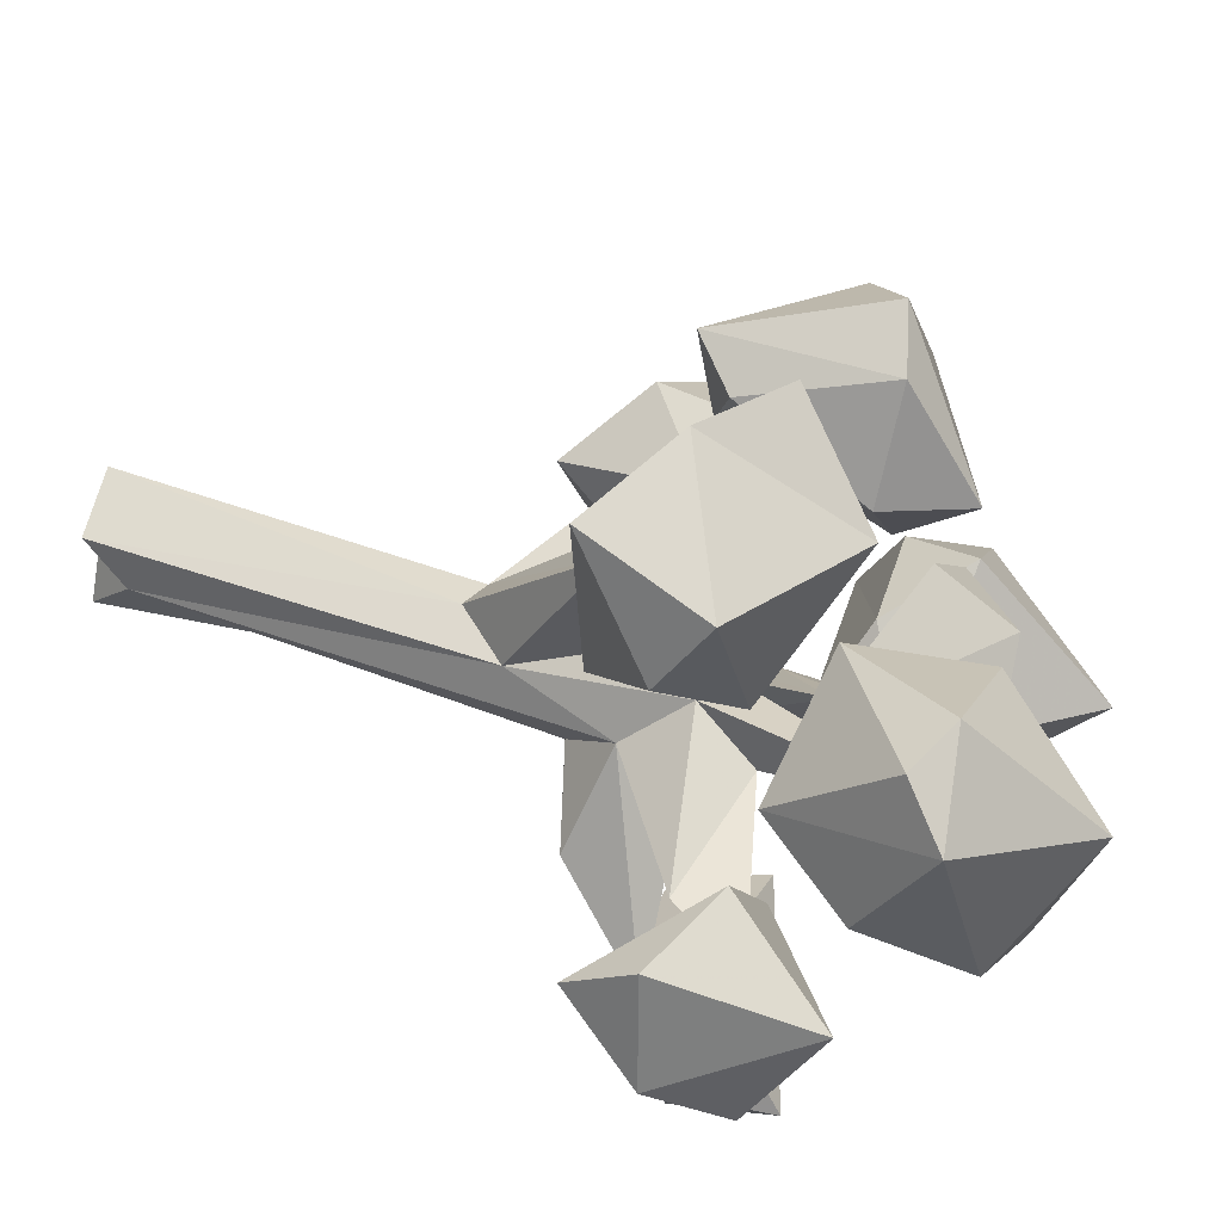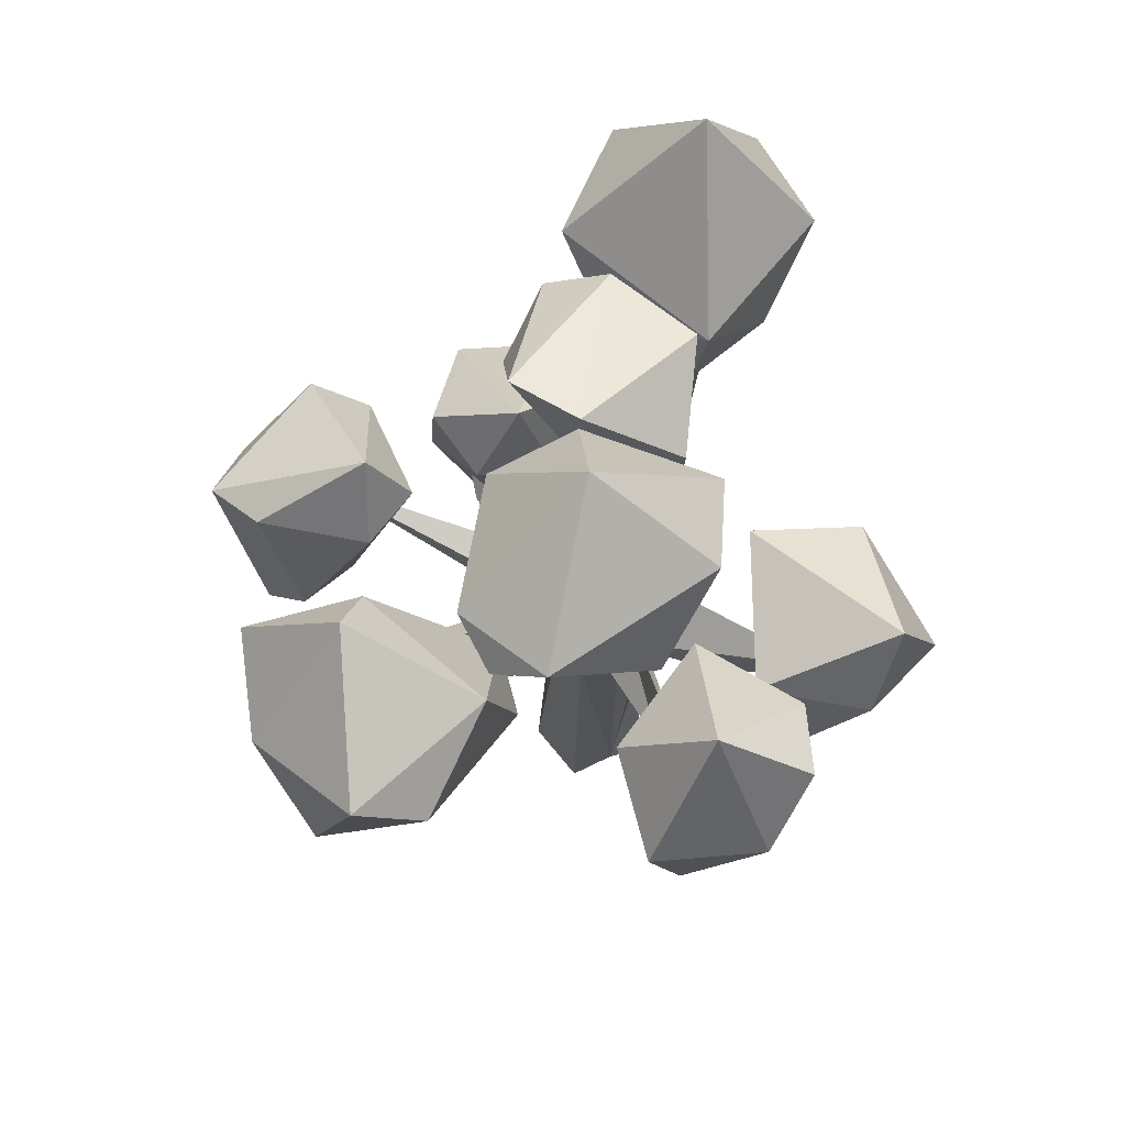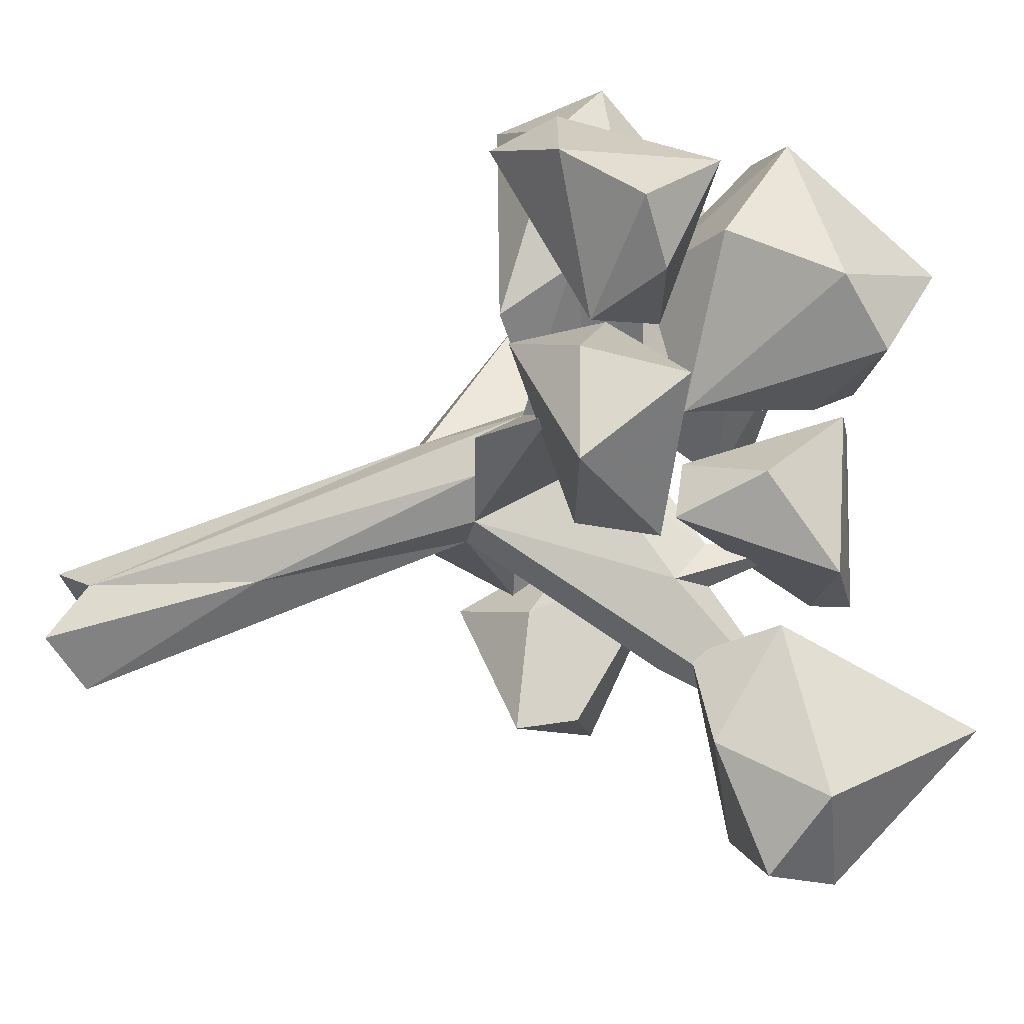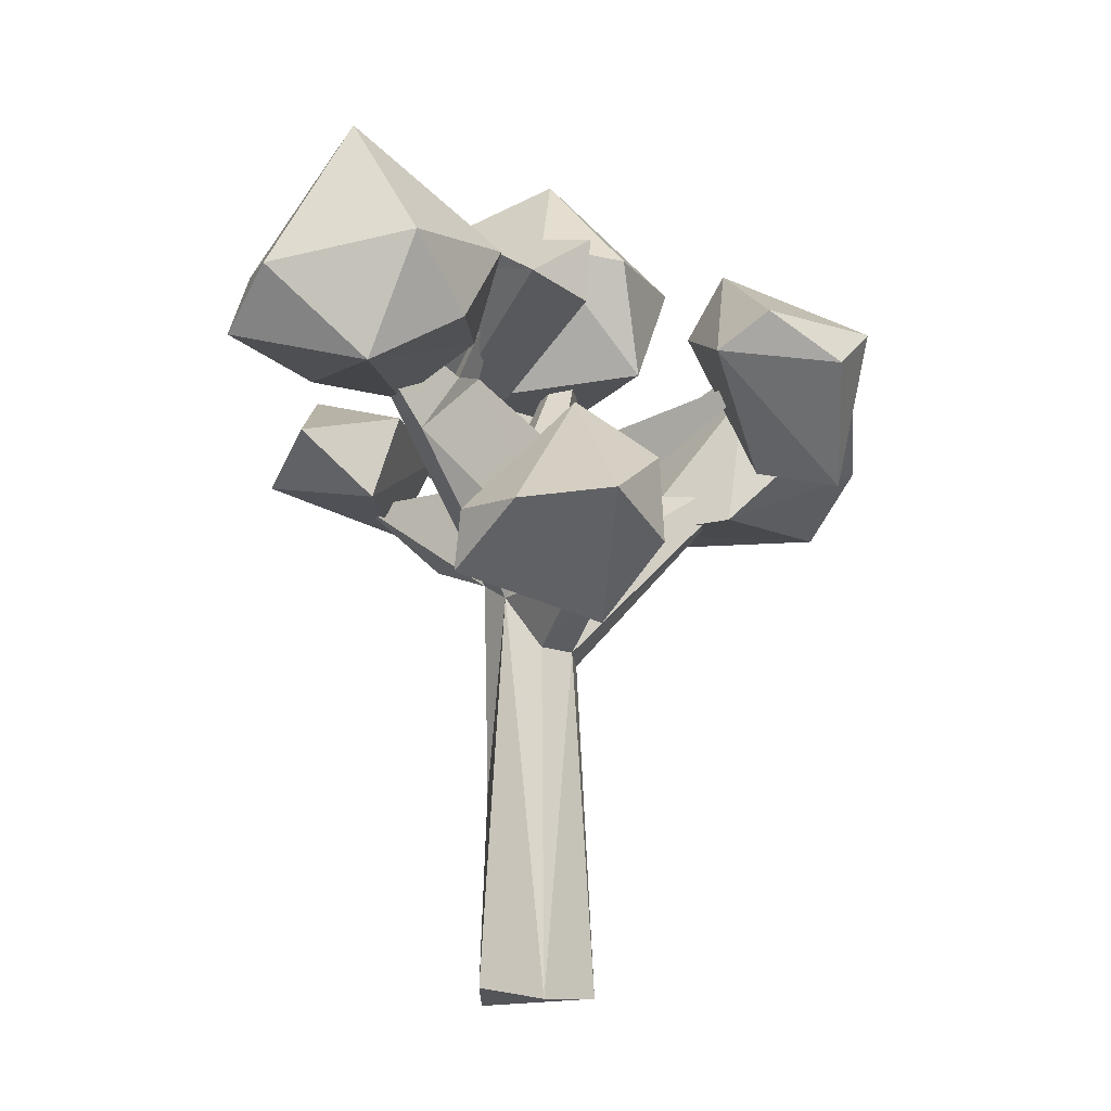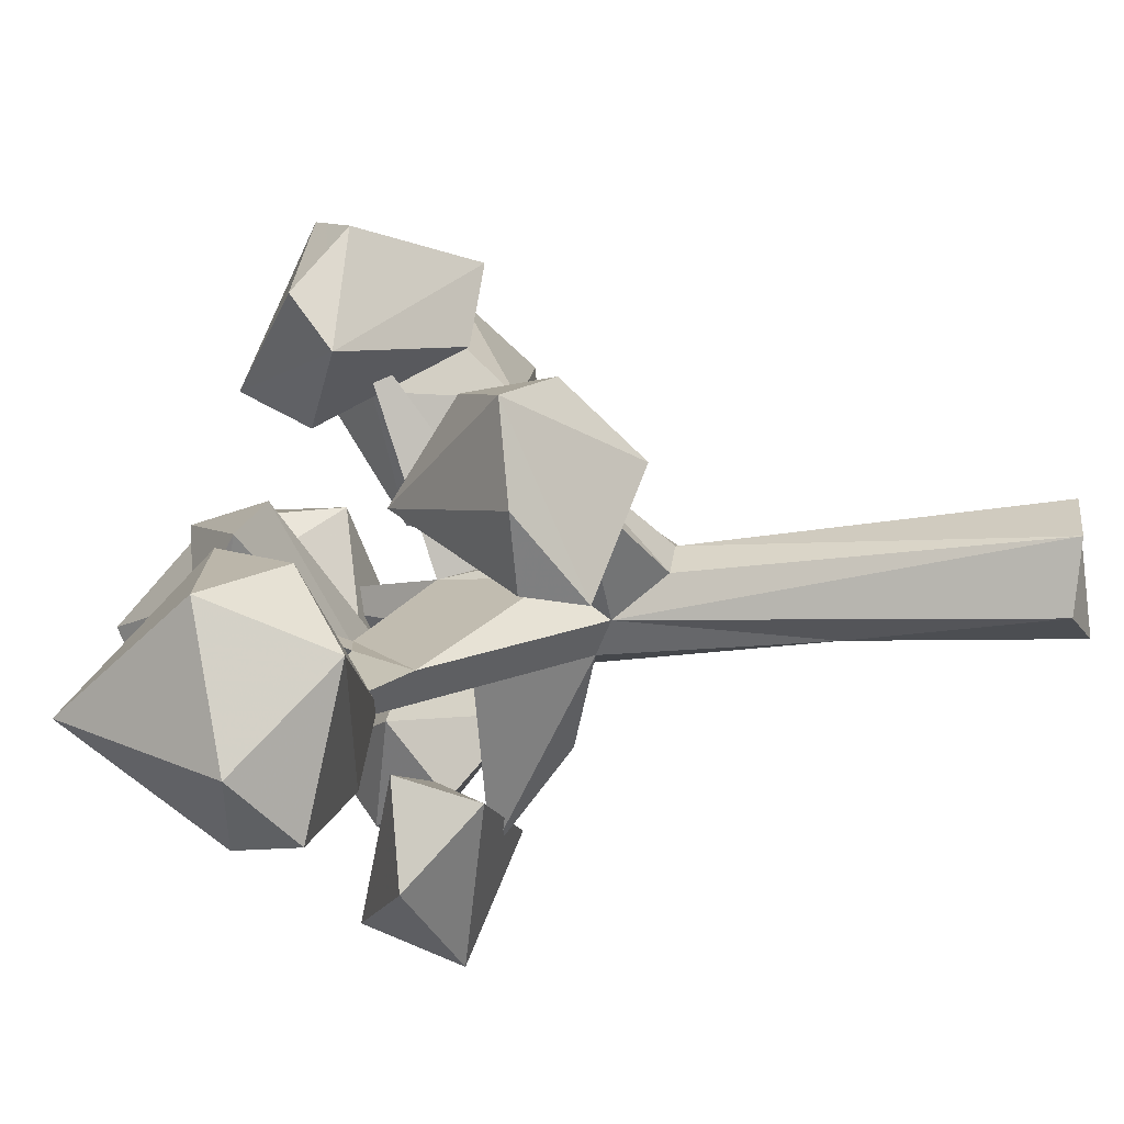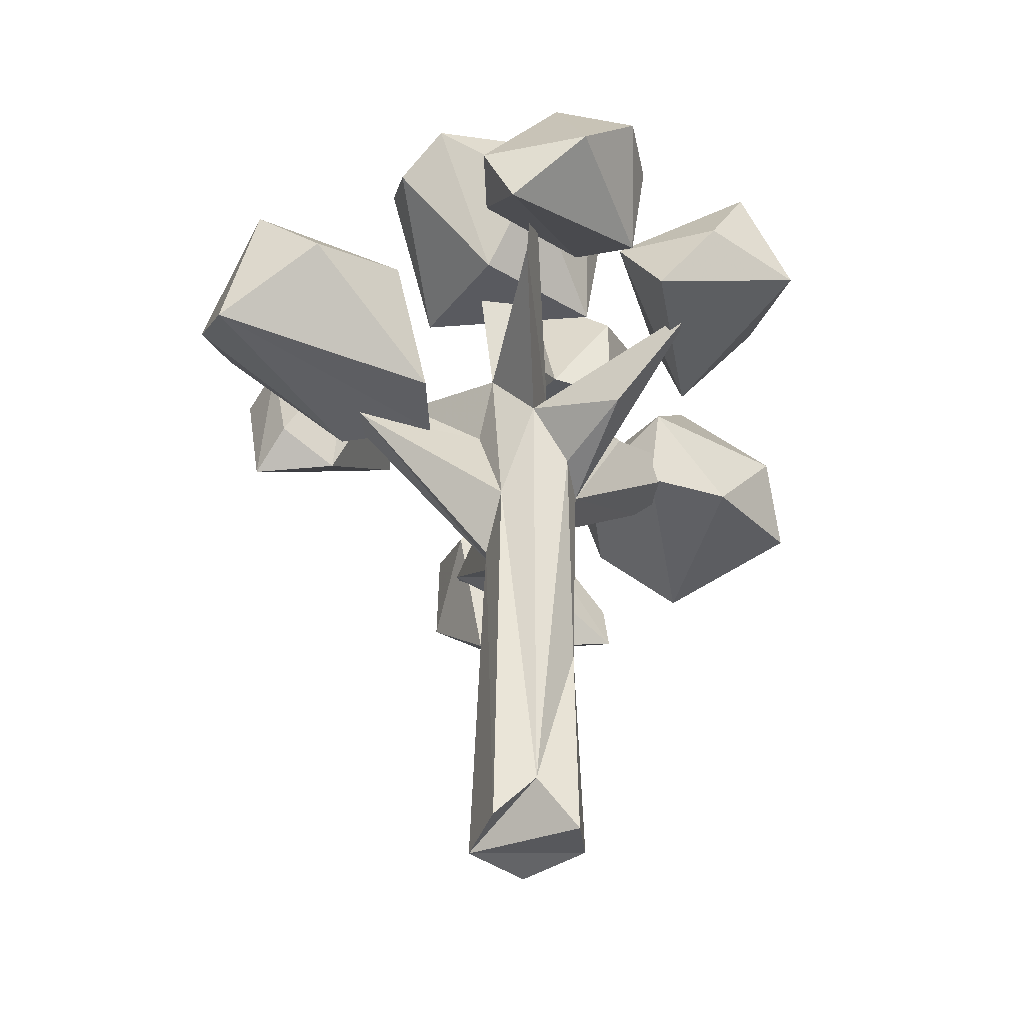
<metadata>
{"format":"obj","ext":"obj","renderer":"f3d","projection":"perspective","resolution":1024,"background":"white","views":[{"elev":36.7,"azim":-64.1,"up":"+Y"},{"elev":70.7,"azim":-99.9,"up":"+Z"},{"elev":-60.9,"azim":-66.9,"up":"+Y"},{"elev":-17.4,"azim":91.8,"up":"+Z"},{"elev":-16.1,"azim":104.6,"up":"+Y"},{"elev":-35.9,"azim":-83.0,"up":"+Z"}]}
</metadata>
<code>
o tree2-opt
v -1.242 -2.076 -3.309
v -1.98 -0.7098 13.95
v -1.713 0.5246 10.4
v 1.602 0.1314 12.28
v 1.277 -1.221 10.59
v -3.555 1.745 24.33
v -1.493 -0.6126 17.86
v -1.892 0.7367 -2.927
v 0.1684 1.829 -3.267
v 1.858 0.1791 -3.484
v 1.087 -2.035 -3.005
v 0.3325 -0.986 15.33
v -1.254 0.9256 15.94
v 9.971 -6.655 19.29
v -1.148 -1.865 12
v -0.5349 1.224 8.564
v 1.464 0.06081 8.743
v -2.219 8.78 17.31
v 0.7166 1.106 8.729
v -2.311 5.696 14.01
v -8.167 -1.495 20.5
v -6.644 -1.033 17.71
v 6.683 -3.793 14.98
v 5.822 -0.9123 21.26
v 3.932 -2.06 17.8
v 5.1 -2.671 17.41
v 3.933 -3.483 16.68
v -1.794 -0.7084 -1.614
v -0.3453 -1.885 3.944
v 0.9805 3.041 23.53
v 0.7992 -1.986 22.64
v 1.841 0.05745 23.8
v -0.9702 0.269 27.45
v -0.4805 3.537 19.6
v -4.367 0.6923 19.11
v -1.084 -2.707 18.98
v -5.996 2.363 24.67
v -3.369 4.623 23.95
v -5.609 -1.147 22.18
v -3.727 -3.169 25.16
v -5.182 3.975 23.28
v -1.148 -3.753 25.52
v -0.7141 6.76 14.06
v -3.904 3.056 13.96
v -1.408 3.263 13.75
v -4.693 4.1 18.94
v -7.167 10.16 15.24
v -0.625 7.395 18.88
v -0.8136 11.37 18.34
v -7.874 6.506 17.67
v -4.182 11.62 16.95
v -2.089 8.165 21.08
v -7.699 8.793 19.29
v -5.72 10.68 15.27
v -10.56 0.05424 18.71
v -7.044 0.4175 19.51
v -10.69 -1 16.56
v -10.91 -3.62 18.86
v -8.232 -2.331 22.94
v -9.253 -5.212 20.85
v -6.947 -5.412 20.57
v -4.105 -2.603 19.36
v -6.055 -4.848 17.83
v 10.54 -0.9366 19.65
v 12.06 -2.009 16.75
v 13.12 -4.952 14.88
v 11.49 -9.661 16.47
v 13.65 -8.251 17.99
v 7.796 -1.97 17.55
v 5.944 -4.991 19.36
v 6.077 -4.583 16.28
v 11.58 -5.775 23.78
v 7.656 -7.407 16.29
v 9.698 -9.297 19.22
v 14.43 -3.363 18.74
v 5.245 -4.372 21.63
v 1.951 -3.343 17.47
v 1.403 -1.195 18.03
v 2.368 -0.09749 23.25
v 6.197 1.746 19.73
v 8.685 0.01283 19.83
v 1.537 -3.334 20.69
v 4.106 1.867 22.98
v 7.966 -2.088 21.26
v 8.442 3.226 13.02
v 0.8141 1.243 11.78
v 4.918 3.107 11.33
v 5.313 1.611 10.51
v 5.211 -0.02022 11.13
v 5.019 2.999 13.18
v 10.32 -0.456 11.24
v 10.58 2.817 11.49
v 5.817 1.348 16.19
v 8.397 -2.321 11.51
v 7.765 -2.561 9.594
v 7.248 4.176 13.63
v 5.506 2.225 8.445
v 7.59 4.311 10.59
v -4.62 -6.946 15.96
v 0.3026 -2.011 11.31
v -3.38 -3.967 12.94
v -0.6136 -6.197 15.04
v -0.6527 -8.883 17.71
v -0.2419 -5.222 17.93
v -4.734 -10.51 16.81
v -6.759 -7.851 17.71
v -6.742 -5.864 15.5
v -5.585 -4.343 18.14
v -5.236 -8.912 20.44
v 0.3013 0.7111 16.34
v 3.766 8.122 18.07
v -0.5881 1.508 13.78
v 1.858 7.657 14.91
v 0.757 6.912 19.84
v 0.5376 9.374 15.91
v 2.168 5.316 19.88
v 6.238 6.207 17.84
v 1.946 10.28 20.1
v 2.539 6.604 22.15
v 1.433 10.56 14.56
v 6.811 7.978 19.05
v 3.518 11.6 19.44
v 5.565 10.47 17.62
f 20 18 19
f 110 6 12
f 13 6 110
f 3 13 112
f 3 2 13
f 23 14 100
f 86 19 18
f 2 22 13
f 7 21 12
f 100 14 27
f 100 27 12
f 26 24 27
f 27 24 25
f 29 1 11
f 86 85 87
f 88 85 86
f 4 88 86
f 17 88 5
f 101 99 2
f 12 2 99
f 15 100 101
f 15 101 2
f 112 111 110
f 110 4 86 112
f 9 10 11 1 28 8
f 7 12 6
f 13 7 6
f 28 29 15 2
f 23 25 26
f 20 3 112 18
f 28 2 3
f 100 15 29
f 5 100 29
f 16 3 20
f 16 20 19
f 112 86 18
f 22 21 7 13
f 2 12 22
f 25 110 12 27
f 26 27 14
f 23 26 14
f 25 23 4 110
f 16 9 8 3
f 5 23 100
f 5 4 23
f 26 25 24
f 1 29 28
f 28 3 8
f 10 9 19 17
f 16 19 9
f 5 11 10 17
f 87 88 17 19
f 5 29 11
f 88 87 85
f 4 5 88
f 19 86 87
f 101 100 99
f 100 12 99
f 12 21 22
f 112 13 111
f 110 111 13
f 34 36 35
f 34 35 41
f 34 41 38
f 36 42 40
f 32 30 33
f 36 32 31
f 36 34 32
f 34 30 32
f 35 36 39
f 41 35 37
f 35 39 37
f 30 34 38
f 42 36 31
f 39 36 40
f 31 32 42
f 39 40 37
f 38 37 33
f 38 41 37
f 33 30 38
f 42 32 33
f 40 42 33
f 37 40 33
f 47 45 44
f 46 52 53
f 47 53 51
f 45 47 43
f 45 43 48
f 44 45 46
f 45 48 46
f 44 46 50
f 44 50 47
f 49 43 51
f 43 47 51
f 48 43 49
f 46 48 52
f 50 46 53
f 48 49 52
f 47 50 53
f 52 49 51
f 53 52 51
f 64 69 70
f 69 71 70
f 64 70 72
f 65 64 75
f 70 74 72
f 66 75 68
f 67 66 68
f 74 67 68
f 69 64 65
f 71 69 66
f 69 65 66
f 71 66 73
f 71 73 70
f 73 66 67
f 70 73 74
f 64 72 75
f 65 75 66
f 74 73 67
f 75 72 68
f 72 74 68
f 55 56 57
f 56 55 59
f 58 63 60
f 58 60 59
f 60 63 61
f 59 60 61
f 57 62 63
f 57 56 62
f 57 63 58
f 55 57 58
f 55 58 59
f 56 59 62
f 62 59 61
f 63 62 61
f 80 81 77
f 80 77 78
f 76 81 84
f 78 77 82
f 78 83 80
f 77 76 82
f 78 82 79
f 81 76 77
f 83 78 79
f 80 83 81
f 84 83 79
f 84 81 83
f 76 84 79
f 79 82 76
f 114 115 113
f 117 123 121
f 114 113 116
f 114 118 115
f 113 115 120
f 113 120 117
f 116 113 117
f 118 114 119
f 114 116 119
f 120 118 122
f 120 115 118
f 116 117 119
f 118 119 122
f 120 122 123
f 117 120 123
f 119 117 121
f 122 119 121
f 123 122 121
f 89 90 97
f 90 93 96
f 93 92 96
f 91 95 92
f 96 92 98
f 93 89 95
f 90 89 93
f 93 95 94
f 94 91 93
f 95 89 97
f 91 94 95
f 92 93 91
f 90 96 98
f 97 98 92
f 97 90 98
f 92 95 97
f 105 102 103
f 102 104 103
f 104 108 109
f 103 109 105
f 105 109 106
f 104 102 108
f 107 102 105
f 108 102 107
f 103 104 109
f 107 105 106
f 108 107 106
f 109 108 106

</code>
